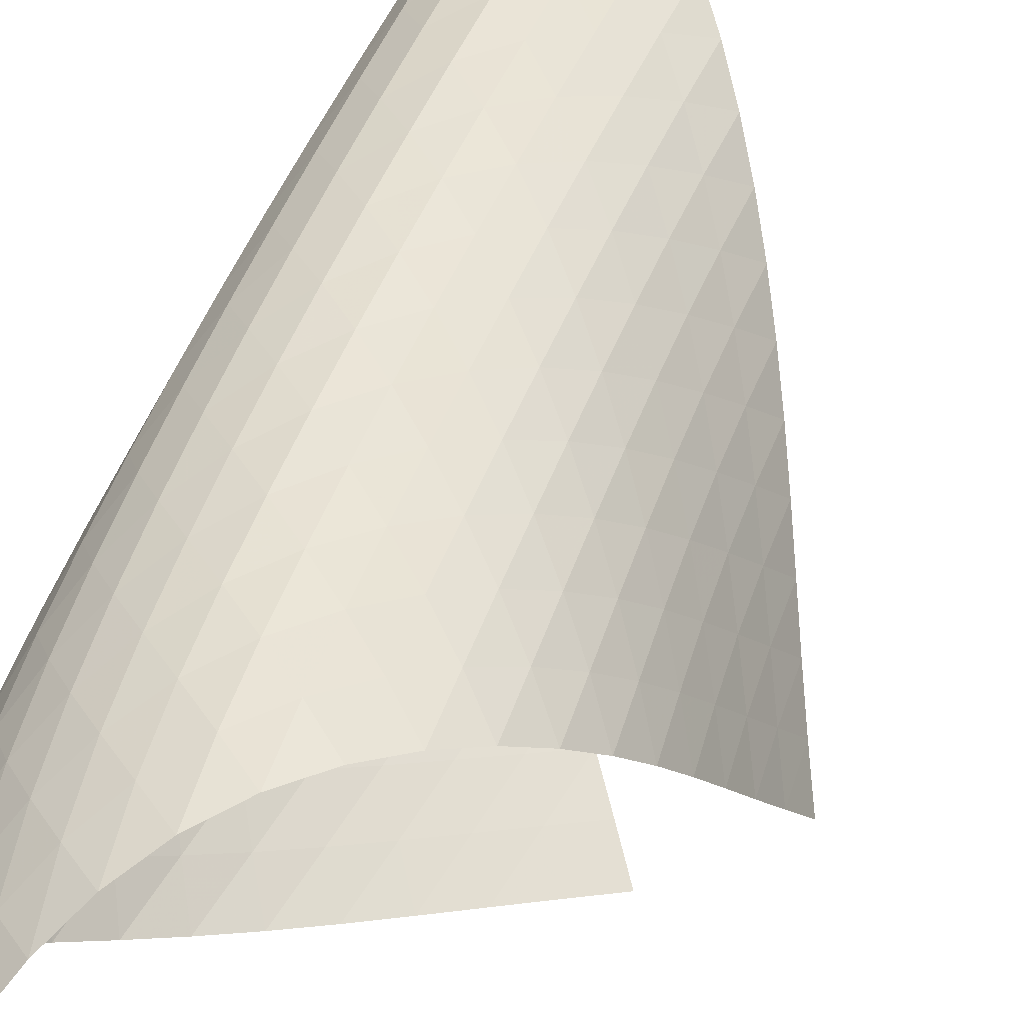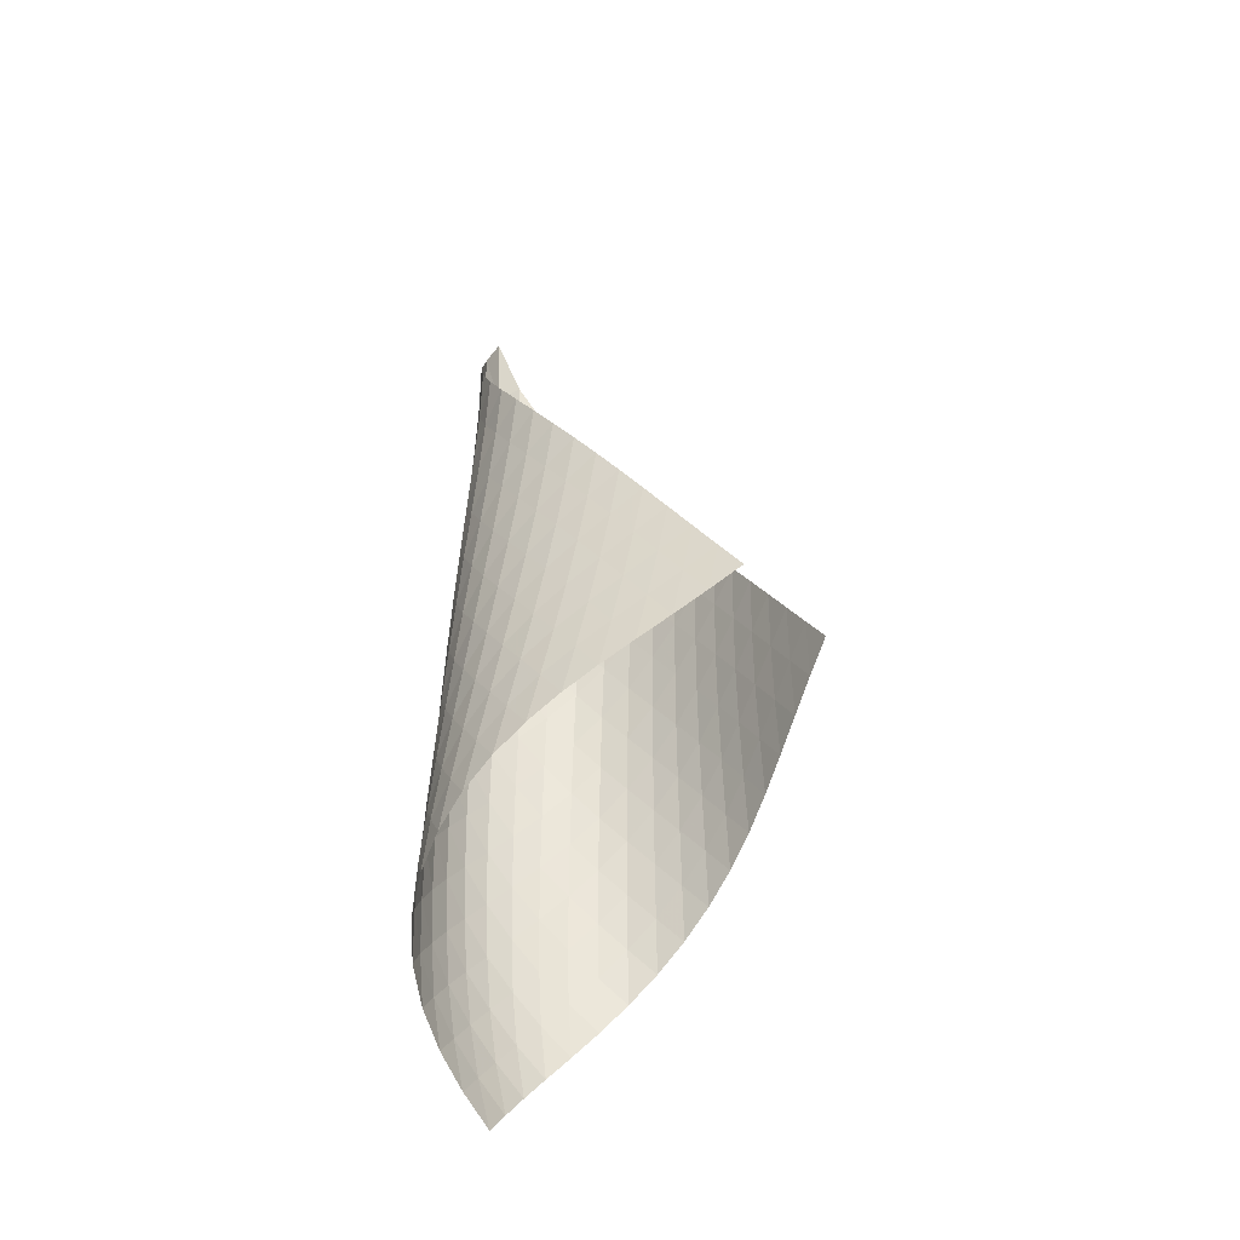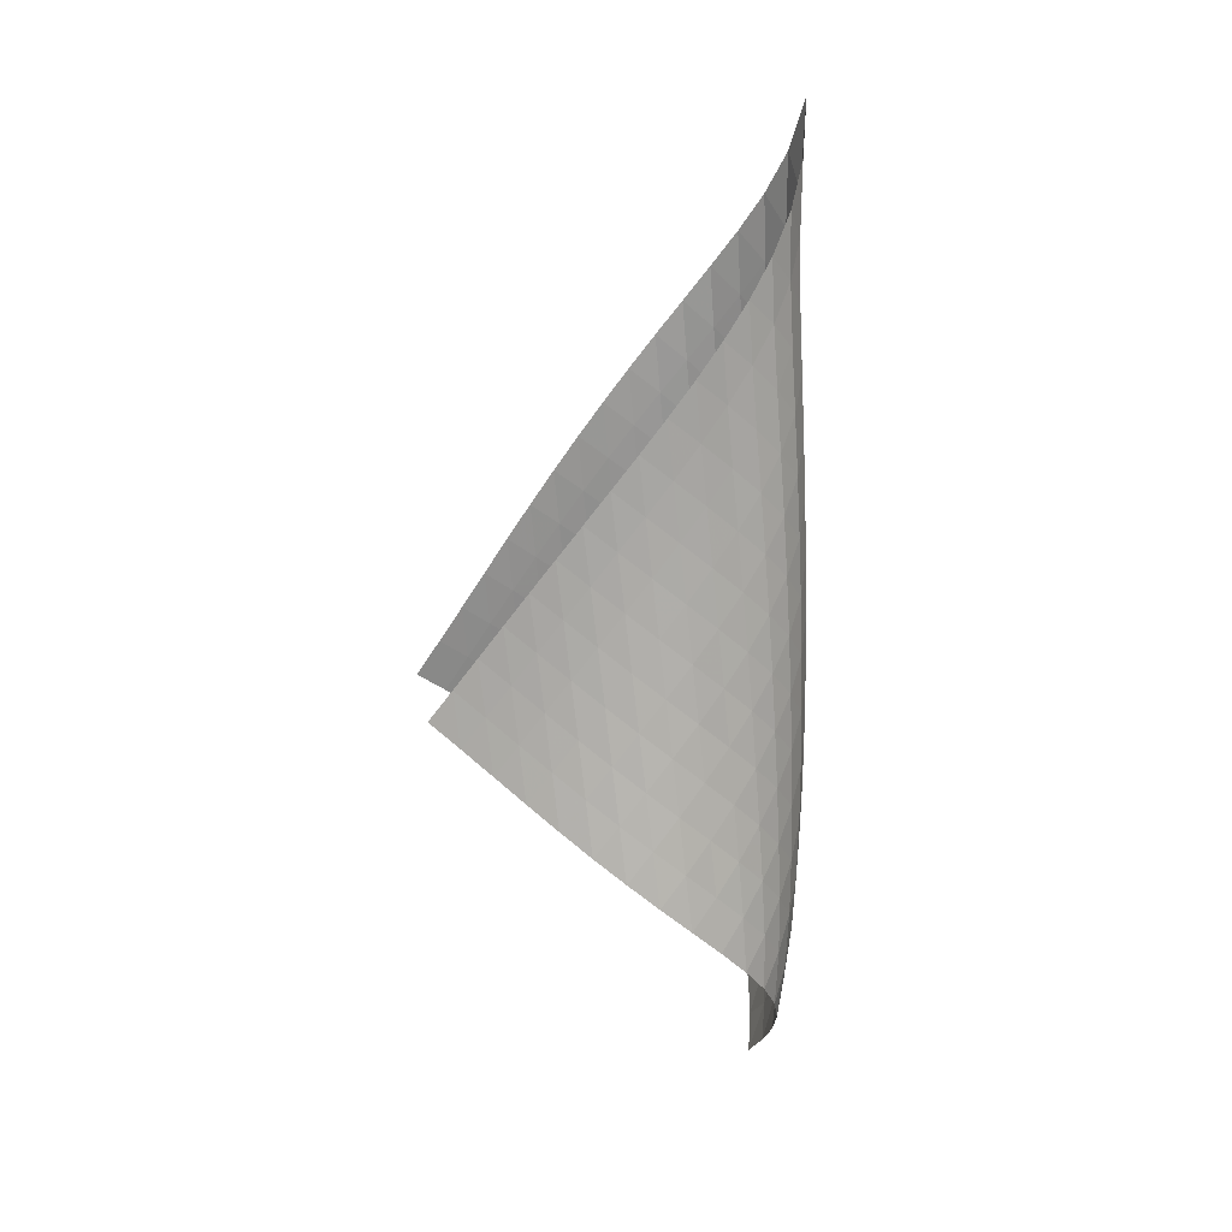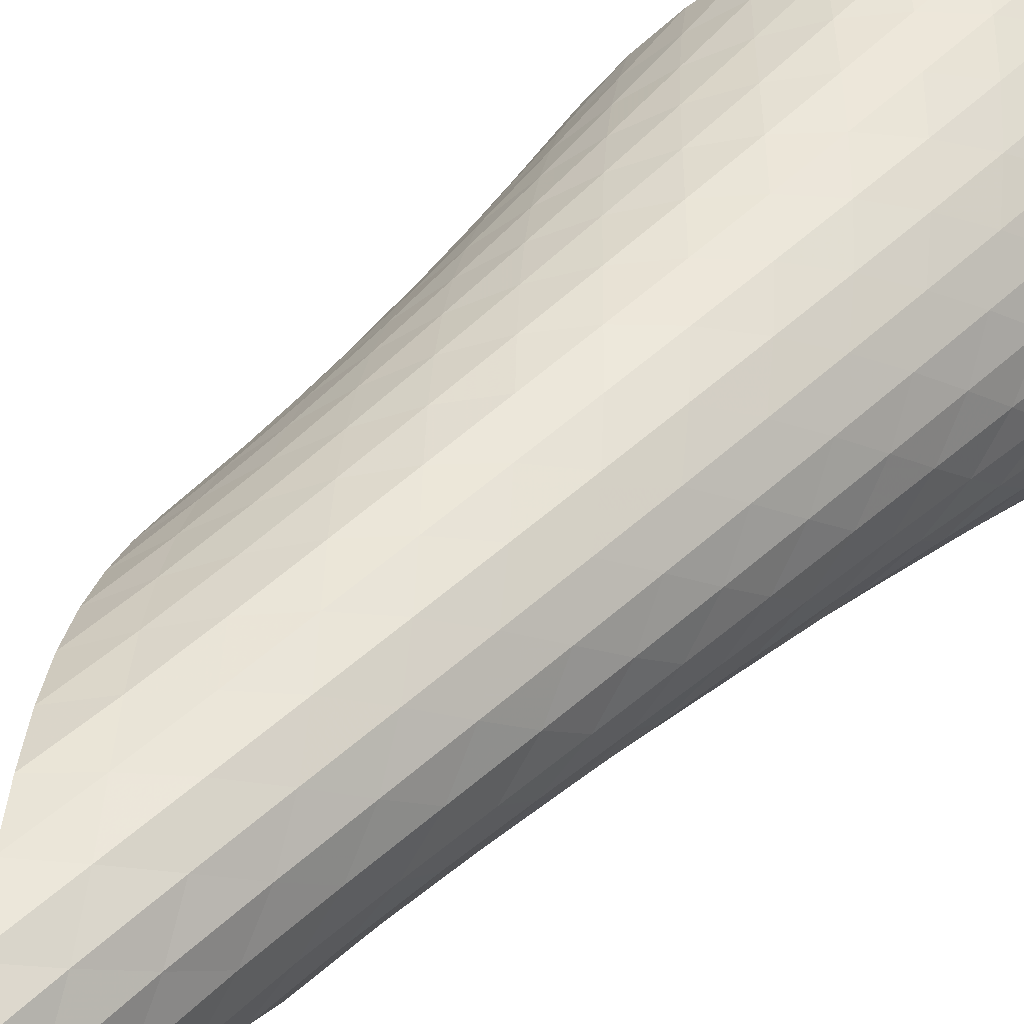
<metadata>
{"format":"obj","ext":"obj","renderer":"f3d","projection":"perspective","resolution":1024,"background":"white","views":[{"elev":46.3,"azim":17.8,"up":"+Z"},{"elev":-39.1,"azim":83.1,"up":"+Y"},{"elev":19.1,"azim":-144.4,"up":"+Y"},{"elev":46.2,"azim":-137.4,"up":"+Z"}]}
</metadata>
<code>
v -6.493 -0.05363 6.493
v -0.3517 -11.44 2.194
v -2.194 -11.44 0.3517
v -6.005 -19.9 6.005
v -2.602 -10.8 0.6222
v -3.016 -10.14 0.8837
v -3.436 -9.485 1.139
v -3.859 -8.827 1.396
v -4.281 -8.167 1.663
v -4.699 -7.508 1.946
v -5.107 -6.847 2.25
v -5.502 -6.185 2.581
v -5.875 -5.519 2.943
v -6.214 -4.847 3.344
v -6.507 -4.165 3.788
v -6.734 -3.469 4.279
v -6.872 -2.748 4.813
v -6.896 -1.985 5.382
v -6.775 -1.13 5.959
v -5.959 -1.13 6.775
v -5.382 -1.985 6.896
v -4.813 -2.748 6.872
v -4.279 -3.469 6.734
v -3.788 -4.165 6.507
v -3.344 -4.847 6.214
v -2.943 -5.519 5.875
v -2.581 -6.185 5.502
v -2.25 -6.847 5.107
v -1.946 -7.508 4.699
v -1.663 -8.167 4.281
v -1.396 -8.827 3.859
v -1.139 -9.485 3.436
v -0.8837 -10.14 3.016
v -0.6222 -10.8 2.602
v -0.5576 -11.92 2.817
v -0.7518 -12.4 3.446
v -0.9388 -12.88 4.079
v -1.135 -13.35 4.709
v -1.364 -13.83 5.325
v -1.644 -14.32 5.911
v -1.987 -14.82 6.447
v -2.398 -15.34 6.912
v -2.87 -15.88 7.282
v -3.391 -16.43 7.527
v -3.935 -17.01 7.619
v -4.464 -17.59 7.545
v -4.945 -18.18 7.315
v -5.359 -18.77 6.959
v -5.708 -19.34 6.513
v -6.513 -19.34 5.708
v -6.959 -18.77 5.359
v -7.315 -18.18 4.945
v -7.545 -17.59 4.464
v -7.619 -17.01 3.935
v -7.527 -16.43 3.391
v -7.282 -15.88 2.87
v -6.912 -15.34 2.398
v -6.447 -14.82 1.987
v -5.911 -14.32 1.644
v -5.325 -13.83 1.364
v -4.709 -13.35 1.135
v -4.079 -12.88 0.9388
v -3.446 -12.4 0.7518
v -2.817 -11.92 0.5576
v -6.441 -1.821 6.441
v -6.754 -2.566 5.964
v -6.901 -3.29 5.425
v -6.901 -3.994 4.876
v -6.785 -4.682 4.35
v -6.578 -5.359 3.859
v -6.304 -6.027 3.408
v -5.983 -6.689 2.997
v -5.629 -7.348 2.621
v -5.251 -8.004 2.275
v -4.857 -8.659 1.955
v -4.454 -9.314 1.657
v -4.044 -9.968 1.376
v -3.633 -10.62 1.103
v -3.224 -11.27 0.8317
v -5.964 -2.566 6.754
v -6.449 -3.212 6.449
v -6.783 -3.881 6
v -6.95 -4.554 5.475
v -6.97 -5.224 4.933
v -6.87 -5.888 4.405
v -6.679 -6.548 3.908
v -6.422 -7.203 3.448
v -6.118 -7.855 3.024
v -5.779 -8.506 2.633
v -5.417 -9.155 2.271
v -5.037 -9.804 1.936
v -4.646 -10.45 1.623
v -4.248 -11.1 1.325
v -3.848 -11.75 1.036
v -5.425 -3.29 6.901
v -6 -3.881 6.783
v -6.487 -4.505 6.487
v -6.831 -5.145 6.047
v -7.014 -5.791 5.527
v -7.051 -6.439 4.983
v -6.97 -7.086 4.449
v -6.797 -7.732 3.943
v -6.558 -8.375 3.47
v -6.271 -9.016 3.03
v -5.949 -9.658 2.621
v -5.602 -10.3 2.242
v -5.236 -10.94 1.888
v -4.857 -11.59 1.557
v -4.471 -12.23 1.241
v -4.876 -3.994 6.901
v -5.475 -4.554 6.95
v -6.047 -5.145 6.831
v -6.532 -5.757 6.532
v -6.881 -6.381 6.093
v -7.077 -7.011 5.575
v -7.132 -7.644 5.028
v -7.07 -8.277 4.487
v -6.919 -8.909 3.968
v -6.701 -9.541 3.479
v -6.435 -10.17 3.02
v -6.132 -10.8 2.592
v -5.801 -11.44 2.192
v -5.451 -12.07 1.818
v -5.086 -12.71 1.466
v -4.35 -4.682 6.785
v -4.933 -5.224 6.97
v -5.527 -5.791 7.014
v -6.093 -6.381 6.881
v -6.573 -6.986 6.573
v -6.925 -7.601 6.134
v -7.132 -8.219 5.616
v -7.205 -8.84 5.067
v -7.166 -9.461 4.518
v -7.039 -10.08 3.987
v -6.845 -10.7 3.481
v -6.602 -11.32 3.002
v -6.321 -11.95 2.552
v -6.011 -12.57 2.128
v -5.678 -13.2 1.732
v -3.859 -5.359 6.578
v -4.405 -5.888 6.87
v -4.983 -6.439 7.051
v -5.575 -7.011 7.077
v -6.134 -7.601 6.925
v -6.608 -8.201 6.608
v -6.961 -8.808 6.167
v -7.179 -9.419 5.65
v -7.27 -10.03 5.099
v -7.253 -10.64 4.543
v -7.153 -11.25 4
v -6.988 -11.86 3.476
v -6.772 -12.47 2.977
v -6.517 -13.08 2.503
v -6.229 -13.7 2.057
v -3.408 -6.027 6.304
v -3.908 -6.548 6.679
v -4.449 -7.086 6.97
v -5.028 -7.644 7.132
v -5.616 -8.219 7.132
v -6.167 -8.808 6.961
v -6.635 -9.406 6.635
v -6.988 -10.01 6.193
v -7.216 -10.61 5.676
v -7.325 -11.21 5.123
v -7.334 -11.81 4.561
v -7.263 -12.41 4.006
v -7.13 -13.01 3.465
v -6.946 -13.61 2.945
v -6.718 -14.21 2.449
v -2.997 -6.689 5.983
v -3.448 -7.203 6.422
v -3.943 -7.732 6.797
v -4.487 -8.277 7.07
v -5.067 -8.84 7.205
v -5.65 -9.419 7.179
v -6.193 -10.01 6.988
v -6.654 -10.6 6.654
v -7.007 -11.2 6.209
v -7.243 -11.8 5.692
v -7.372 -12.39 5.138
v -7.409 -12.98 4.57
v -7.372 -13.57 4.003
v -7.274 -14.15 3.447
v -7.121 -14.74 2.907
v -2.621 -7.348 5.629
v -3.024 -7.855 6.118
v -3.47 -8.375 6.558
v -3.968 -8.909 6.919
v -4.518 -9.461 7.166
v -5.099 -10.03 7.27
v -5.676 -10.61 7.216
v -6.209 -11.2 7.007
v -6.662 -11.79 6.662
v -7.015 -12.39 6.214
v -7.261 -12.98 5.697
v -7.411 -13.56 5.142
v -7.479 -14.14 4.569
v -7.478 -14.72 3.992
v -7.414 -15.29 3.421
v -2.275 -8.004 5.251
v -2.633 -8.506 5.779
v -3.03 -9.016 6.271
v -3.479 -9.541 6.701
v -3.987 -10.08 7.039
v -4.543 -10.64 7.253
v -5.123 -11.21 7.325
v -5.692 -11.8 7.243
v -6.214 -12.39 7.015
v -6.659 -12.98 6.659
v -7.009 -13.57 6.206
v -7.266 -14.15 5.689
v -7.439 -14.73 5.133
v -7.539 -15.3 4.556
v -7.571 -15.87 3.971
v -1.955 -8.659 4.857
v -2.271 -9.155 5.417
v -2.621 -9.658 5.949
v -3.02 -10.17 6.435
v -3.481 -10.7 6.845
v -4 -11.25 7.153
v -4.561 -11.81 7.334
v -5.138 -12.39 7.372
v -5.697 -12.98 7.261
v -6.206 -13.57 7.009
v -6.639 -14.16 6.639
v -6.986 -14.75 6.18
v -7.252 -15.32 5.661
v -7.446 -15.89 5.105
v -7.57 -16.45 4.526
v -1.657 -9.314 4.454
v -1.936 -9.804 5.037
v -2.242 -10.3 5.602
v -2.592 -10.8 6.132
v -3.002 -11.32 6.602
v -3.476 -11.86 6.988
v -4.006 -12.41 7.263
v -4.57 -12.98 7.409
v -5.142 -13.56 7.411
v -5.689 -14.15 7.266
v -6.18 -14.75 6.986
v -6.597 -15.34 6.597
v -6.938 -15.92 6.129
v -7.207 -16.49 5.607
v -7.411 -17.05 5.048
v -1.376 -9.968 4.044
v -1.623 -10.45 4.646
v -1.888 -10.94 5.236
v -2.192 -11.44 5.801
v -2.552 -11.95 6.321
v -2.977 -12.47 6.772
v -3.465 -13.01 7.13
v -4.003 -13.57 7.372
v -4.569 -14.14 7.479
v -5.133 -14.73 7.439
v -5.661 -15.32 7.252
v -6.129 -15.92 6.938
v -6.524 -16.5 6.524
v -6.849 -17.08 6.041
v -7.112 -17.64 5.511
v -1.103 -10.62 3.633
v -1.325 -11.1 4.248
v -1.557 -11.59 4.857
v -1.818 -12.07 5.451
v -2.128 -12.57 6.011
v -2.503 -13.08 6.517
v -2.945 -13.61 6.946
v -3.447 -14.15 7.274
v -3.992 -14.72 7.478
v -4.556 -15.3 7.539
v -5.105 -15.89 7.446
v -5.607 -16.49 7.207
v -6.041 -17.08 6.849
v -6.406 -17.65 6.406
v -6.708 -18.22 5.903
v -0.8317 -11.27 3.224
v -1.036 -11.75 3.848
v -1.241 -12.23 4.471
v -1.466 -12.71 5.086
v -1.732 -13.2 5.678
v -2.057 -13.7 6.229
v -2.449 -14.21 6.718
v -2.907 -14.74 7.121
v -3.421 -15.29 7.414
v -3.971 -15.87 7.571
v -4.526 -16.45 7.57
v -5.048 -17.05 7.411
v -5.511 -17.64 7.112
v -5.903 -18.22 6.708
v -6.231 -18.79 6.231
f 289 49 4
f 289 4 50
f 5 79 64
f 5 64 3
f 79 94 63
f 79 63 64
f 94 109 62
f 94 62 63
f 109 124 61
f 109 61 62
f 124 139 60
f 124 60 61
f 139 154 59
f 139 59 60
f 154 169 58
f 154 58 59
f 169 184 57
f 169 57 58
f 184 199 56
f 184 56 57
f 199 214 55
f 199 55 56
f 214 229 54
f 214 54 55
f 229 244 53
f 229 53 54
f 244 259 52
f 244 52 53
f 259 274 51
f 259 51 52
f 274 289 50
f 274 50 51
f 1 20 65
f 1 65 19
f 19 65 66
f 19 66 18
f 18 66 67
f 18 67 17
f 17 67 68
f 17 68 16
f 16 68 69
f 16 69 15
f 15 69 70
f 15 70 14
f 14 70 71
f 14 71 13
f 13 71 72
f 13 72 12
f 12 72 73
f 12 73 11
f 11 73 74
f 11 74 10
f 10 74 75
f 10 75 9
f 9 75 76
f 9 76 8
f 8 76 77
f 8 77 7
f 7 77 78
f 7 78 6
f 6 78 79
f 6 79 5
f 20 21 80
f 20 80 65
f 65 80 81
f 65 81 66
f 66 81 82
f 66 82 67
f 67 82 83
f 67 83 68
f 68 83 84
f 68 84 69
f 69 84 85
f 69 85 70
f 70 85 86
f 70 86 71
f 71 86 87
f 71 87 72
f 72 87 88
f 72 88 73
f 73 88 89
f 73 89 74
f 74 89 90
f 74 90 75
f 75 90 91
f 75 91 76
f 76 91 92
f 76 92 77
f 77 92 93
f 77 93 78
f 78 93 94
f 78 94 79
f 21 22 95
f 21 95 80
f 80 95 96
f 80 96 81
f 81 96 97
f 81 97 82
f 82 97 98
f 82 98 83
f 83 98 99
f 83 99 84
f 84 99 100
f 84 100 85
f 85 100 101
f 85 101 86
f 86 101 102
f 86 102 87
f 87 102 103
f 87 103 88
f 88 103 104
f 88 104 89
f 89 104 105
f 89 105 90
f 90 105 106
f 90 106 91
f 91 106 107
f 91 107 92
f 92 107 108
f 92 108 93
f 93 108 109
f 93 109 94
f 22 23 110
f 22 110 95
f 95 110 111
f 95 111 96
f 96 111 112
f 96 112 97
f 97 112 113
f 97 113 98
f 98 113 114
f 98 114 99
f 99 114 115
f 99 115 100
f 100 115 116
f 100 116 101
f 101 116 117
f 101 117 102
f 102 117 118
f 102 118 103
f 103 118 119
f 103 119 104
f 104 119 120
f 104 120 105
f 105 120 121
f 105 121 106
f 106 121 122
f 106 122 107
f 107 122 123
f 107 123 108
f 108 123 124
f 108 124 109
f 23 24 125
f 23 125 110
f 110 125 126
f 110 126 111
f 111 126 127
f 111 127 112
f 112 127 128
f 112 128 113
f 113 128 129
f 113 129 114
f 114 129 130
f 114 130 115
f 115 130 131
f 115 131 116
f 116 131 132
f 116 132 117
f 117 132 133
f 117 133 118
f 118 133 134
f 118 134 119
f 119 134 135
f 119 135 120
f 120 135 136
f 120 136 121
f 121 136 137
f 121 137 122
f 122 137 138
f 122 138 123
f 123 138 139
f 123 139 124
f 24 25 140
f 24 140 125
f 125 140 141
f 125 141 126
f 126 141 142
f 126 142 127
f 127 142 143
f 127 143 128
f 128 143 144
f 128 144 129
f 129 144 145
f 129 145 130
f 130 145 146
f 130 146 131
f 131 146 147
f 131 147 132
f 132 147 148
f 132 148 133
f 133 148 149
f 133 149 134
f 134 149 150
f 134 150 135
f 135 150 151
f 135 151 136
f 136 151 152
f 136 152 137
f 137 152 153
f 137 153 138
f 138 153 154
f 138 154 139
f 25 26 155
f 25 155 140
f 140 155 156
f 140 156 141
f 141 156 157
f 141 157 142
f 142 157 158
f 142 158 143
f 143 158 159
f 143 159 144
f 144 159 160
f 144 160 145
f 145 160 161
f 145 161 146
f 146 161 162
f 146 162 147
f 147 162 163
f 147 163 148
f 148 163 164
f 148 164 149
f 149 164 165
f 149 165 150
f 150 165 166
f 150 166 151
f 151 166 167
f 151 167 152
f 152 167 168
f 152 168 153
f 153 168 169
f 153 169 154
f 26 27 170
f 26 170 155
f 155 170 171
f 155 171 156
f 156 171 172
f 156 172 157
f 157 172 173
f 157 173 158
f 158 173 174
f 158 174 159
f 159 174 175
f 159 175 160
f 160 175 176
f 160 176 161
f 161 176 177
f 161 177 162
f 162 177 178
f 162 178 163
f 163 178 179
f 163 179 164
f 164 179 180
f 164 180 165
f 165 180 181
f 165 181 166
f 166 181 182
f 166 182 167
f 167 182 183
f 167 183 168
f 168 183 184
f 168 184 169
f 27 28 185
f 27 185 170
f 170 185 186
f 170 186 171
f 171 186 187
f 171 187 172
f 172 187 188
f 172 188 173
f 173 188 189
f 173 189 174
f 174 189 190
f 174 190 175
f 175 190 191
f 175 191 176
f 176 191 192
f 176 192 177
f 177 192 193
f 177 193 178
f 178 193 194
f 178 194 179
f 179 194 195
f 179 195 180
f 180 195 196
f 180 196 181
f 181 196 197
f 181 197 182
f 182 197 198
f 182 198 183
f 183 198 199
f 183 199 184
f 28 29 200
f 28 200 185
f 185 200 201
f 185 201 186
f 186 201 202
f 186 202 187
f 187 202 203
f 187 203 188
f 188 203 204
f 188 204 189
f 189 204 205
f 189 205 190
f 190 205 206
f 190 206 191
f 191 206 207
f 191 207 192
f 192 207 208
f 192 208 193
f 193 208 209
f 193 209 194
f 194 209 210
f 194 210 195
f 195 210 211
f 195 211 196
f 196 211 212
f 196 212 197
f 197 212 213
f 197 213 198
f 198 213 214
f 198 214 199
f 29 30 215
f 29 215 200
f 200 215 216
f 200 216 201
f 201 216 217
f 201 217 202
f 202 217 218
f 202 218 203
f 203 218 219
f 203 219 204
f 204 219 220
f 204 220 205
f 205 220 221
f 205 221 206
f 206 221 222
f 206 222 207
f 207 222 223
f 207 223 208
f 208 223 224
f 208 224 209
f 209 224 225
f 209 225 210
f 210 225 226
f 210 226 211
f 211 226 227
f 211 227 212
f 212 227 228
f 212 228 213
f 213 228 229
f 213 229 214
f 30 31 230
f 30 230 215
f 215 230 231
f 215 231 216
f 216 231 232
f 216 232 217
f 217 232 233
f 217 233 218
f 218 233 234
f 218 234 219
f 219 234 235
f 219 235 220
f 220 235 236
f 220 236 221
f 221 236 237
f 221 237 222
f 222 237 238
f 222 238 223
f 223 238 239
f 223 239 224
f 224 239 240
f 224 240 225
f 225 240 241
f 225 241 226
f 226 241 242
f 226 242 227
f 227 242 243
f 227 243 228
f 228 243 244
f 228 244 229
f 31 32 245
f 31 245 230
f 230 245 246
f 230 246 231
f 231 246 247
f 231 247 232
f 232 247 248
f 232 248 233
f 233 248 249
f 233 249 234
f 234 249 250
f 234 250 235
f 235 250 251
f 235 251 236
f 236 251 252
f 236 252 237
f 237 252 253
f 237 253 238
f 238 253 254
f 238 254 239
f 239 254 255
f 239 255 240
f 240 255 256
f 240 256 241
f 241 256 257
f 241 257 242
f 242 257 258
f 242 258 243
f 243 258 259
f 243 259 244
f 32 33 260
f 32 260 245
f 245 260 261
f 245 261 246
f 246 261 262
f 246 262 247
f 247 262 263
f 247 263 248
f 248 263 264
f 248 264 249
f 249 264 265
f 249 265 250
f 250 265 266
f 250 266 251
f 251 266 267
f 251 267 252
f 252 267 268
f 252 268 253
f 253 268 269
f 253 269 254
f 254 269 270
f 254 270 255
f 255 270 271
f 255 271 256
f 256 271 272
f 256 272 257
f 257 272 273
f 257 273 258
f 258 273 274
f 258 274 259
f 33 34 275
f 33 275 260
f 260 275 276
f 260 276 261
f 261 276 277
f 261 277 262
f 262 277 278
f 262 278 263
f 263 278 279
f 263 279 264
f 264 279 280
f 264 280 265
f 265 280 281
f 265 281 266
f 266 281 282
f 266 282 267
f 267 282 283
f 267 283 268
f 268 283 284
f 268 284 269
f 269 284 285
f 269 285 270
f 270 285 286
f 270 286 271
f 271 286 287
f 271 287 272
f 272 287 288
f 272 288 273
f 273 288 289
f 273 289 274
f 34 2 35
f 34 35 275
f 275 35 36
f 275 36 276
f 276 36 37
f 276 37 277
f 277 37 38
f 277 38 278
f 278 38 39
f 278 39 279
f 279 39 40
f 279 40 280
f 280 40 41
f 280 41 281
f 281 41 42
f 281 42 282
f 282 42 43
f 282 43 283
f 283 43 44
f 283 44 284
f 284 44 45
f 284 45 285
f 285 45 46
f 285 46 286
f 286 46 47
f 286 47 287
f 287 47 48
f 287 48 288
f 288 48 49
f 288 49 289

</code>
